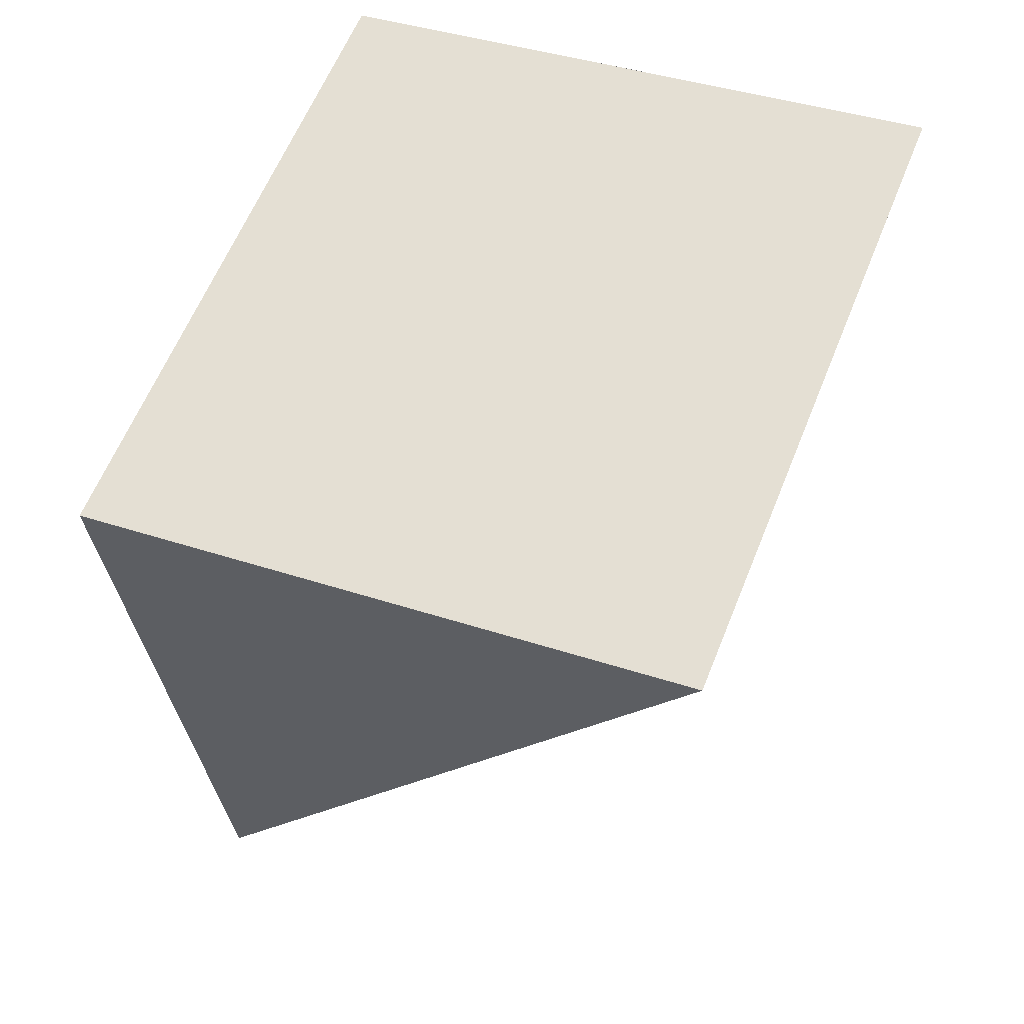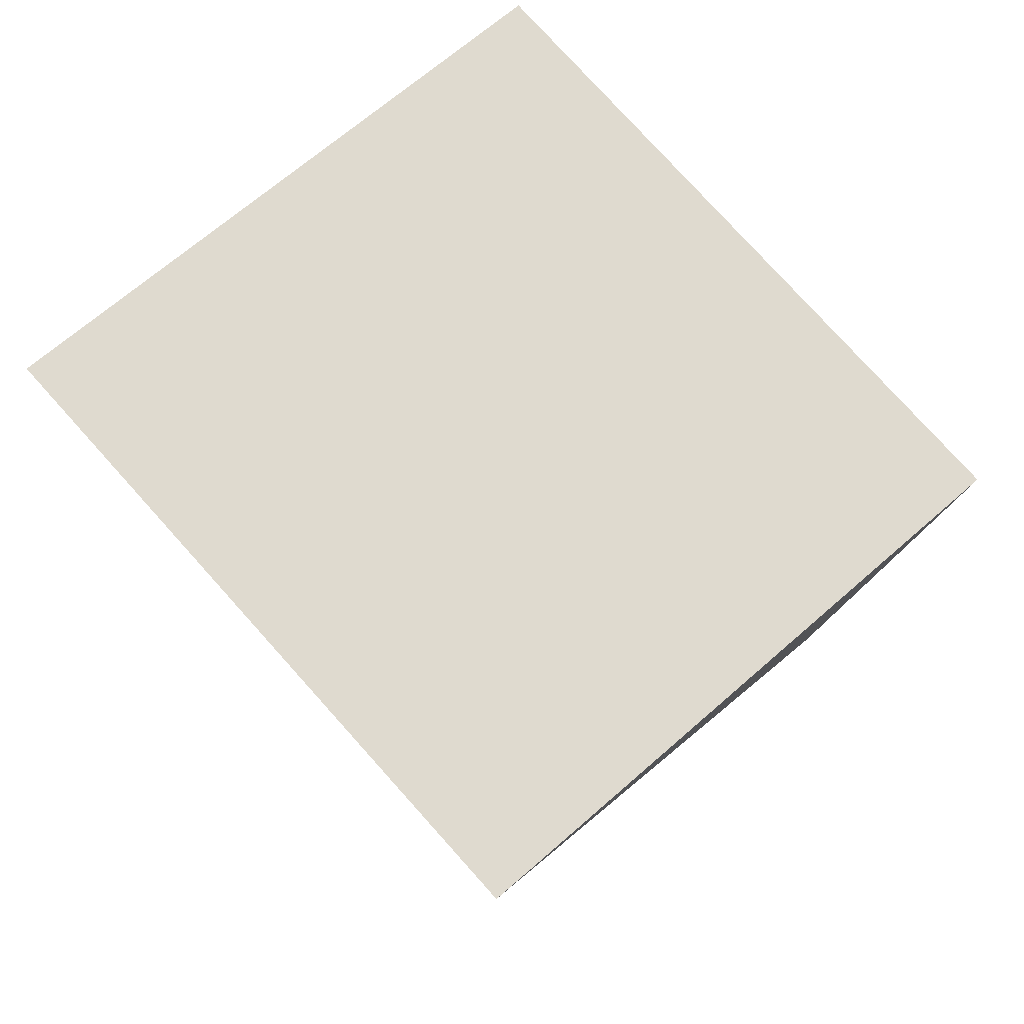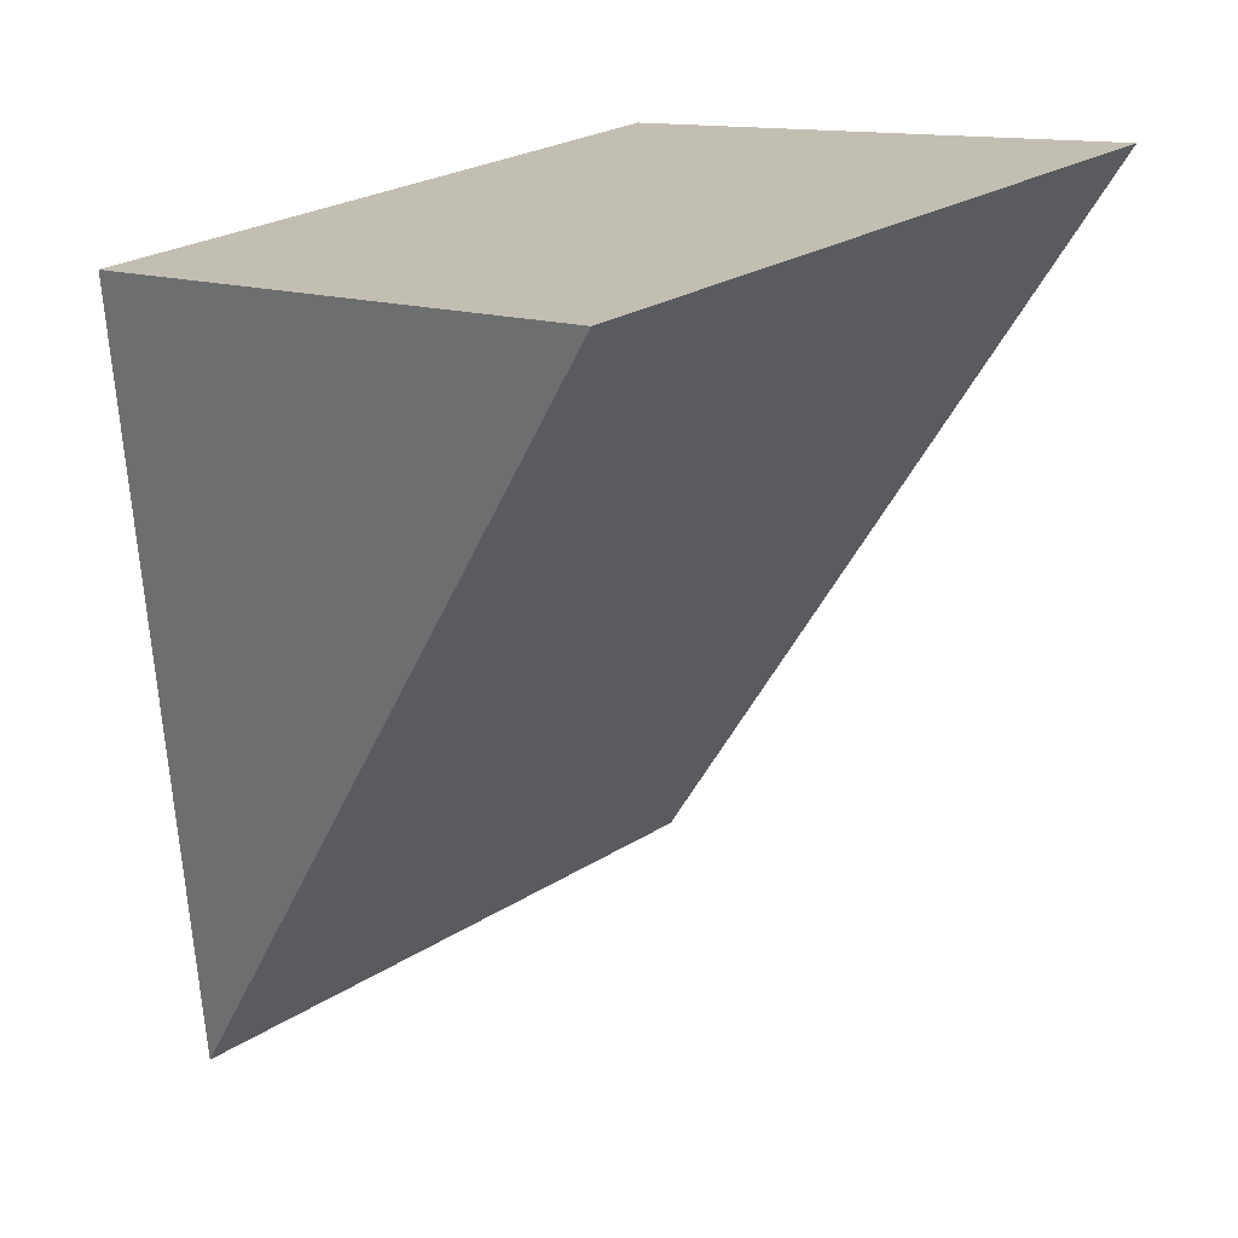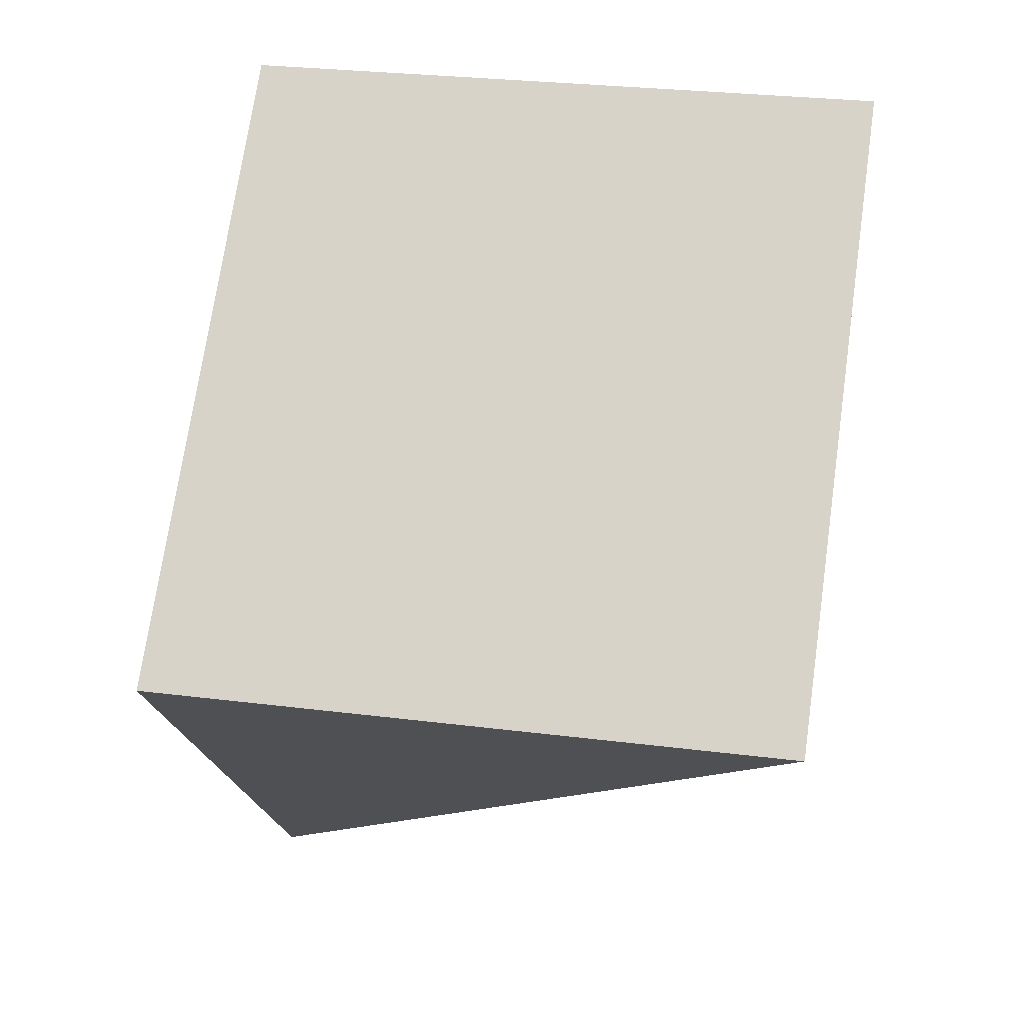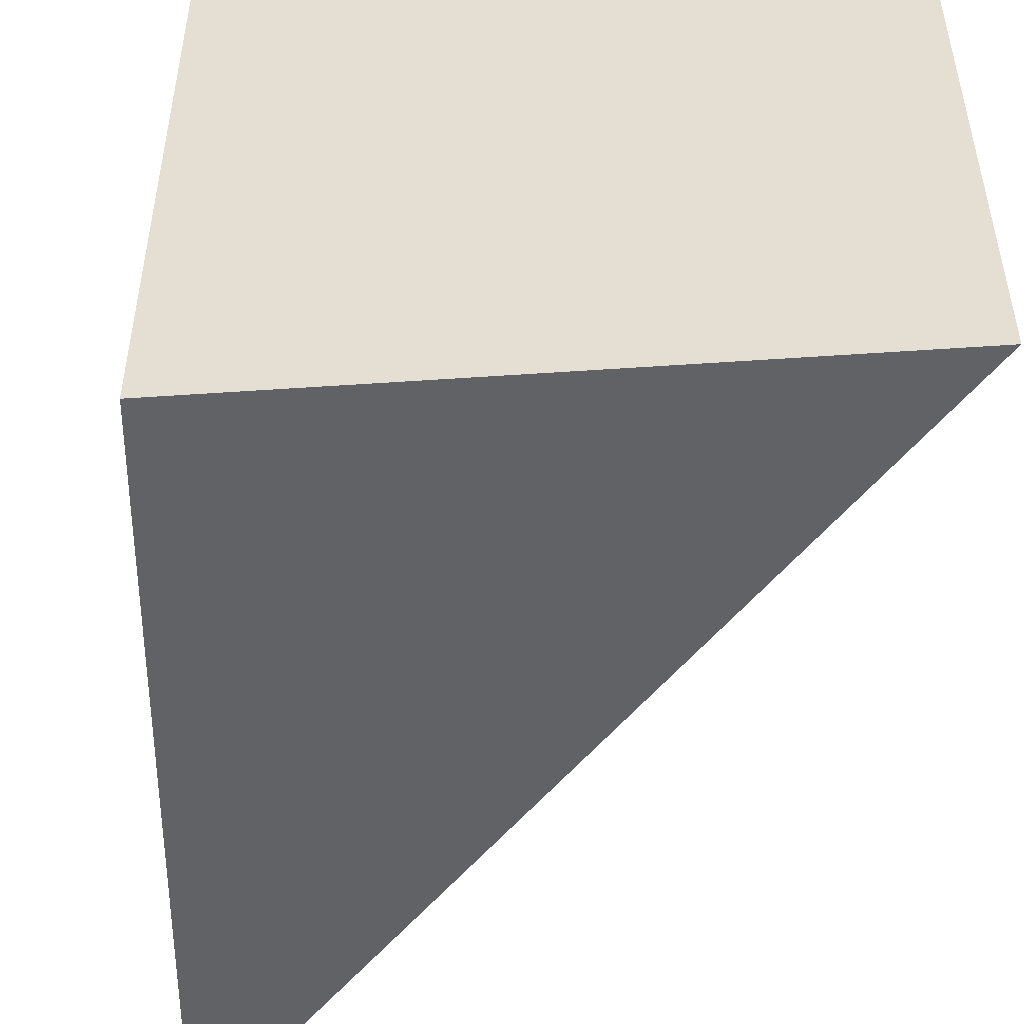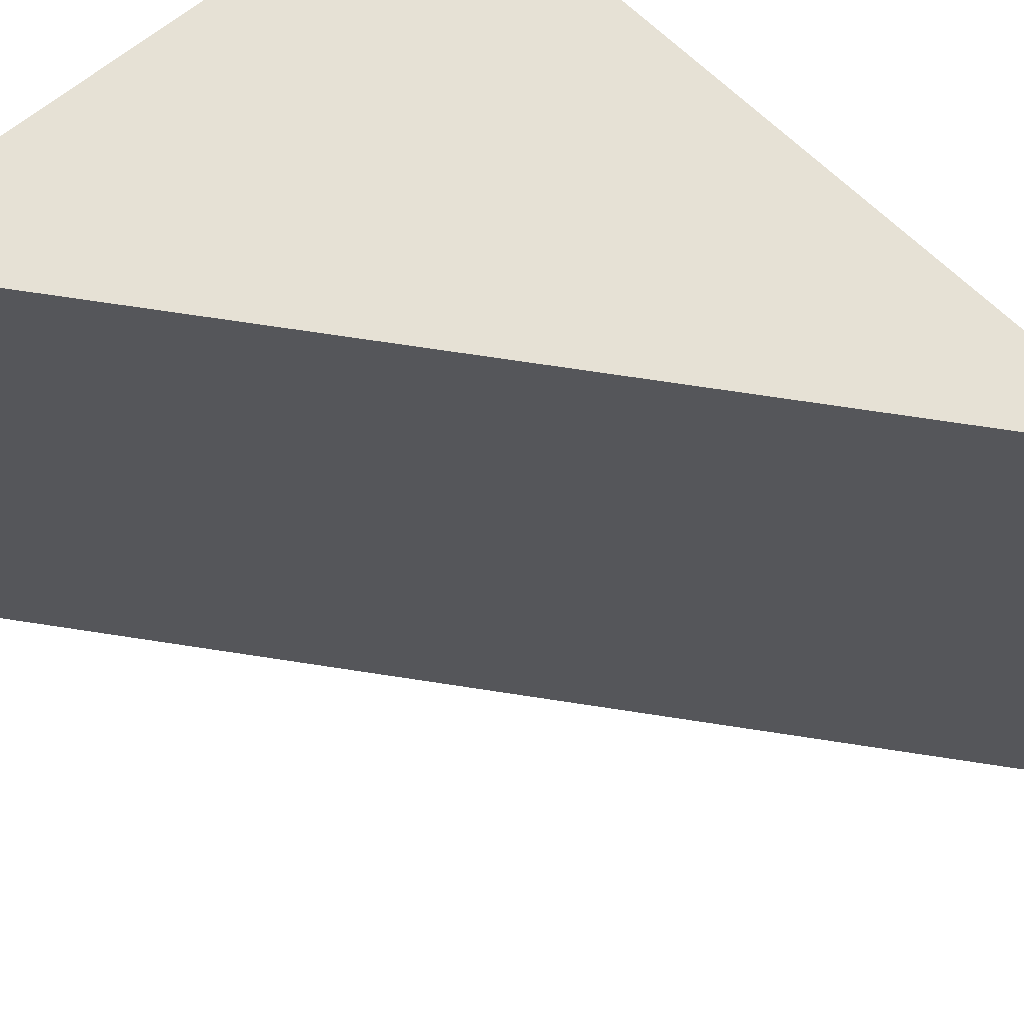
<metadata>
{"format":"obj","ext":"obj","renderer":"f3d","projection":"perspective","resolution":1024,"background":"white","views":[{"elev":61.2,"azim":-158.2,"up":"+Y"},{"elev":78.1,"azim":-42.0,"up":"+Y"},{"elev":26.2,"azim":-134.7,"up":"+Y"},{"elev":72.5,"azim":-171.8,"up":"+Y"},{"elev":-50.7,"azim":174.5,"up":"+Z"},{"elev":63.3,"azim":-49.8,"up":"+Z"}]}
</metadata>
<code>
v -557.7 -1461 2.672
v -560 -1457 2.686
v -557.5 -1457 2.73
v -560 -1457 2.686
v -557.7 -1461 2.672
v -557.7 -1461 0
v -560 -1457 0
v -557.5 -1457 2.73
v -560 -1457 2.686
v -560 -1457 0
v -557.5 -1457 0
v -557.7 -1461 2.672
v -557.5 -1457 2.73
v -557.5 -1457 0
v -557.7 -1461 0
v -557.7 -1461 0
v -560 -1457 0
v -557.5 -1457 0
f 2 3 1
f 5 6 7 4
f 9 10 11 8
f 13 14 15 12
f 17 18 16

</code>
